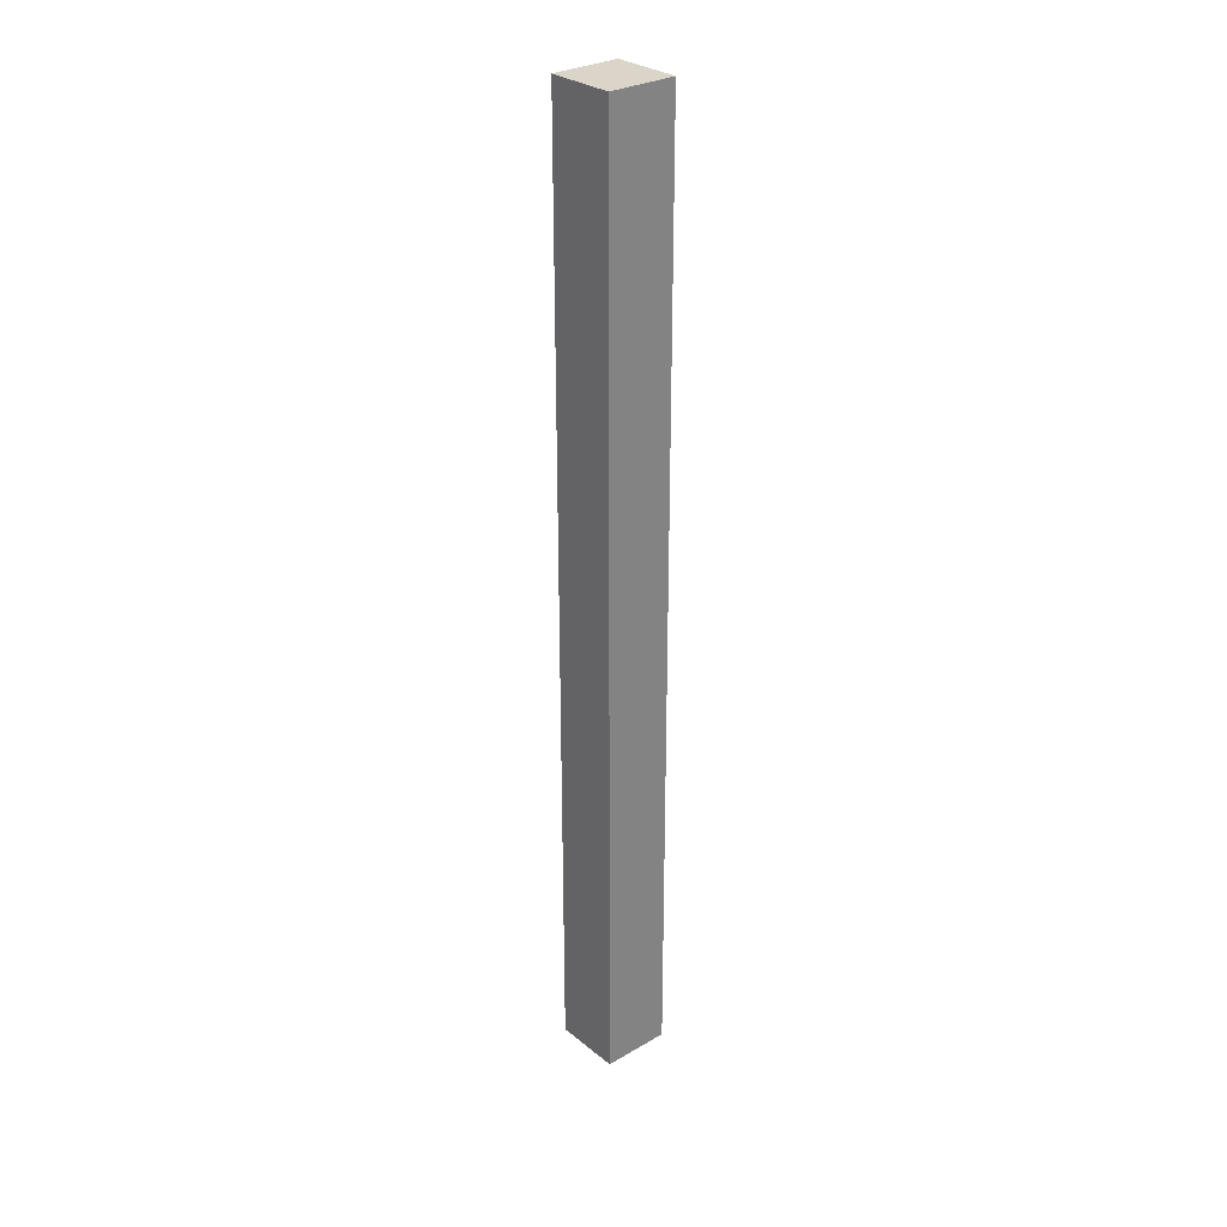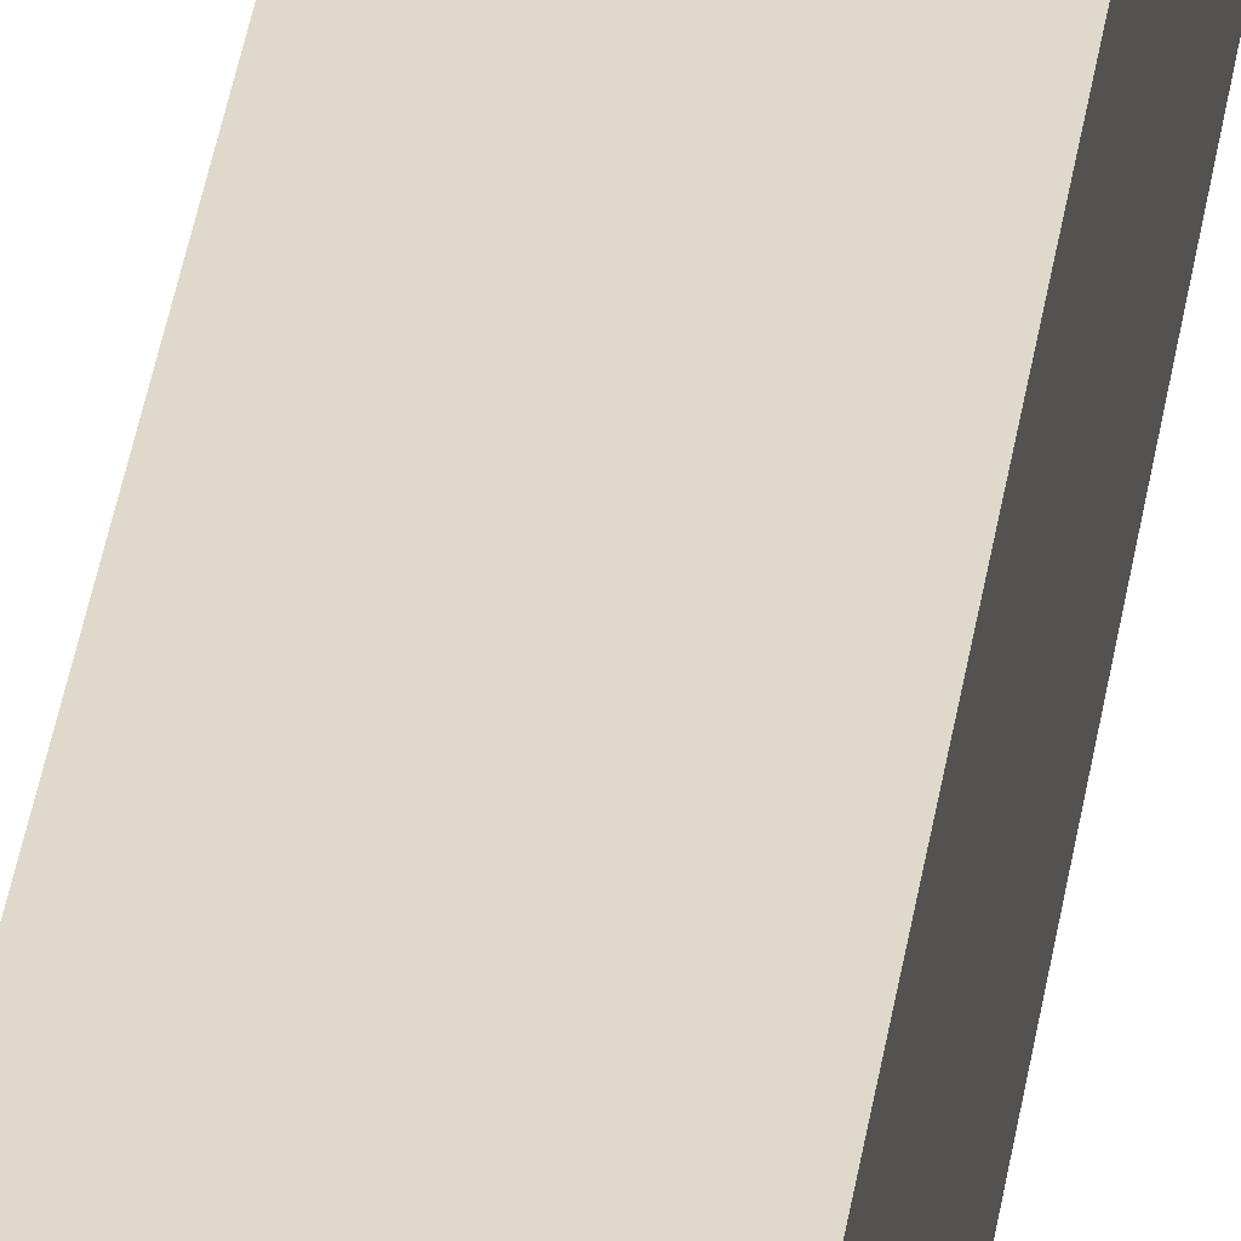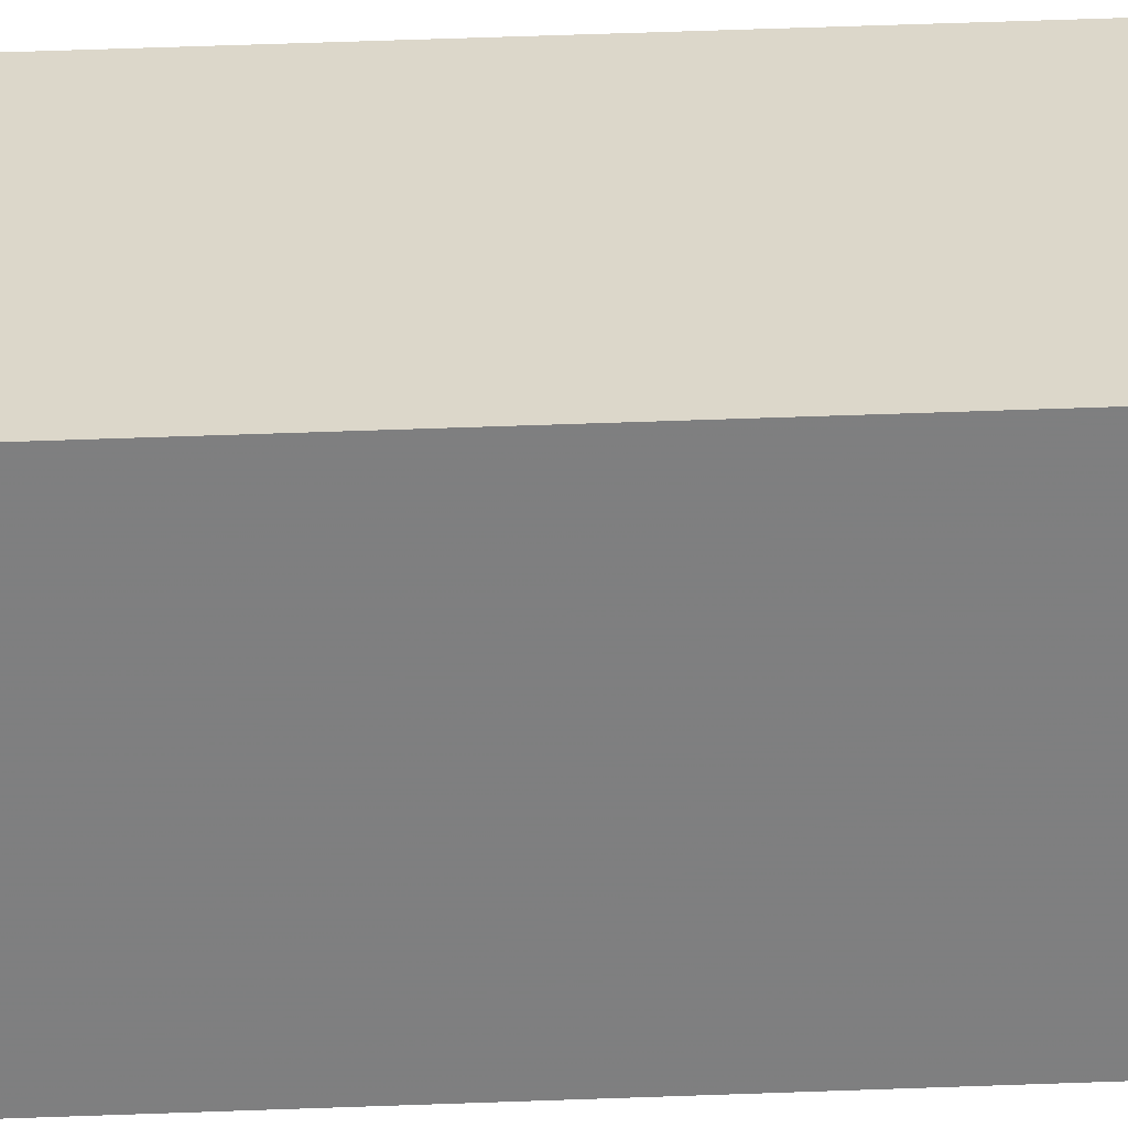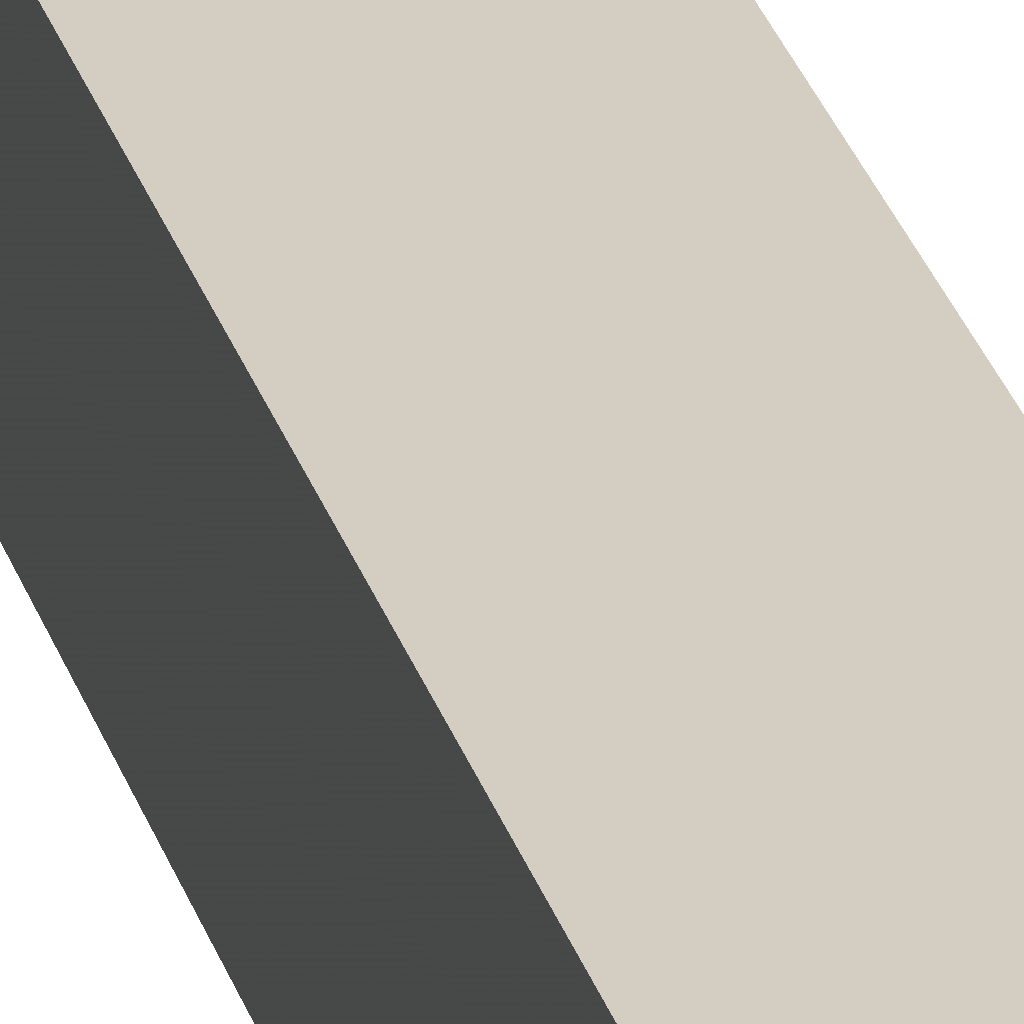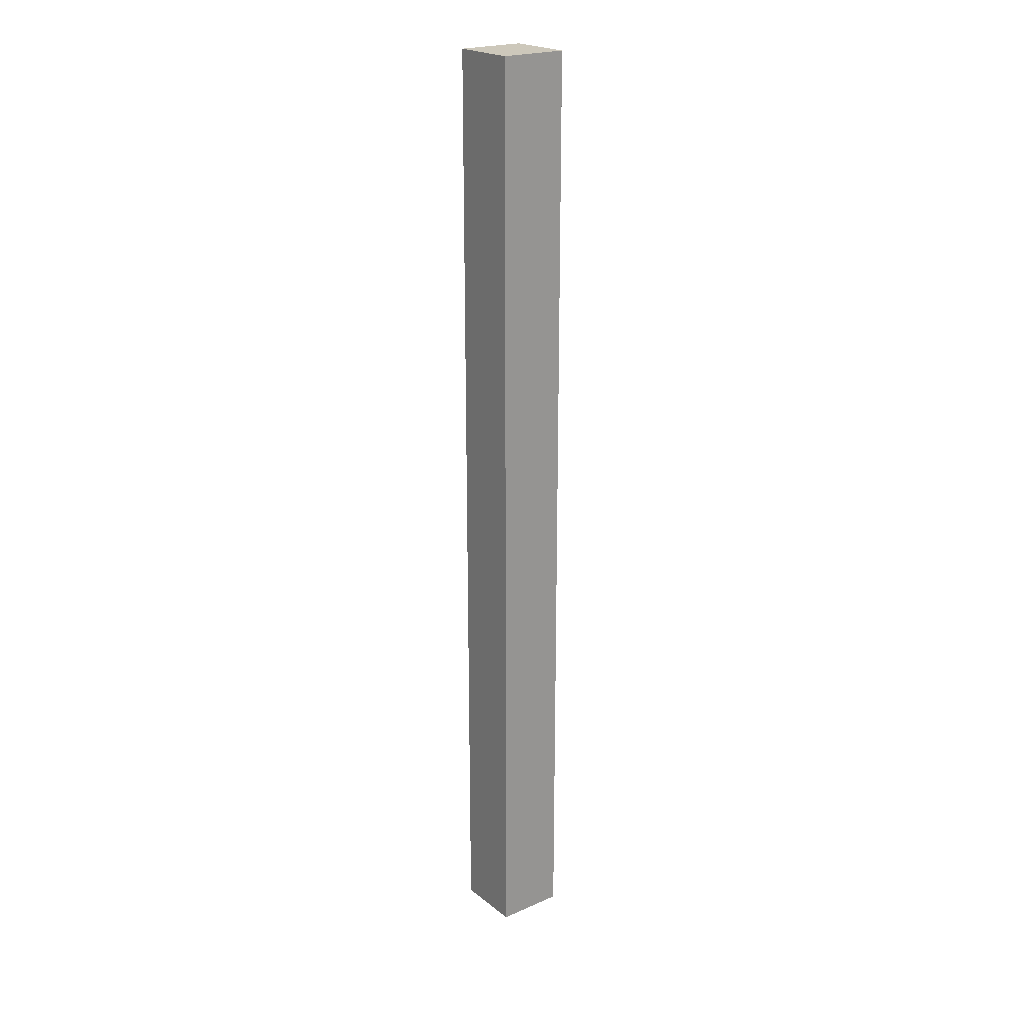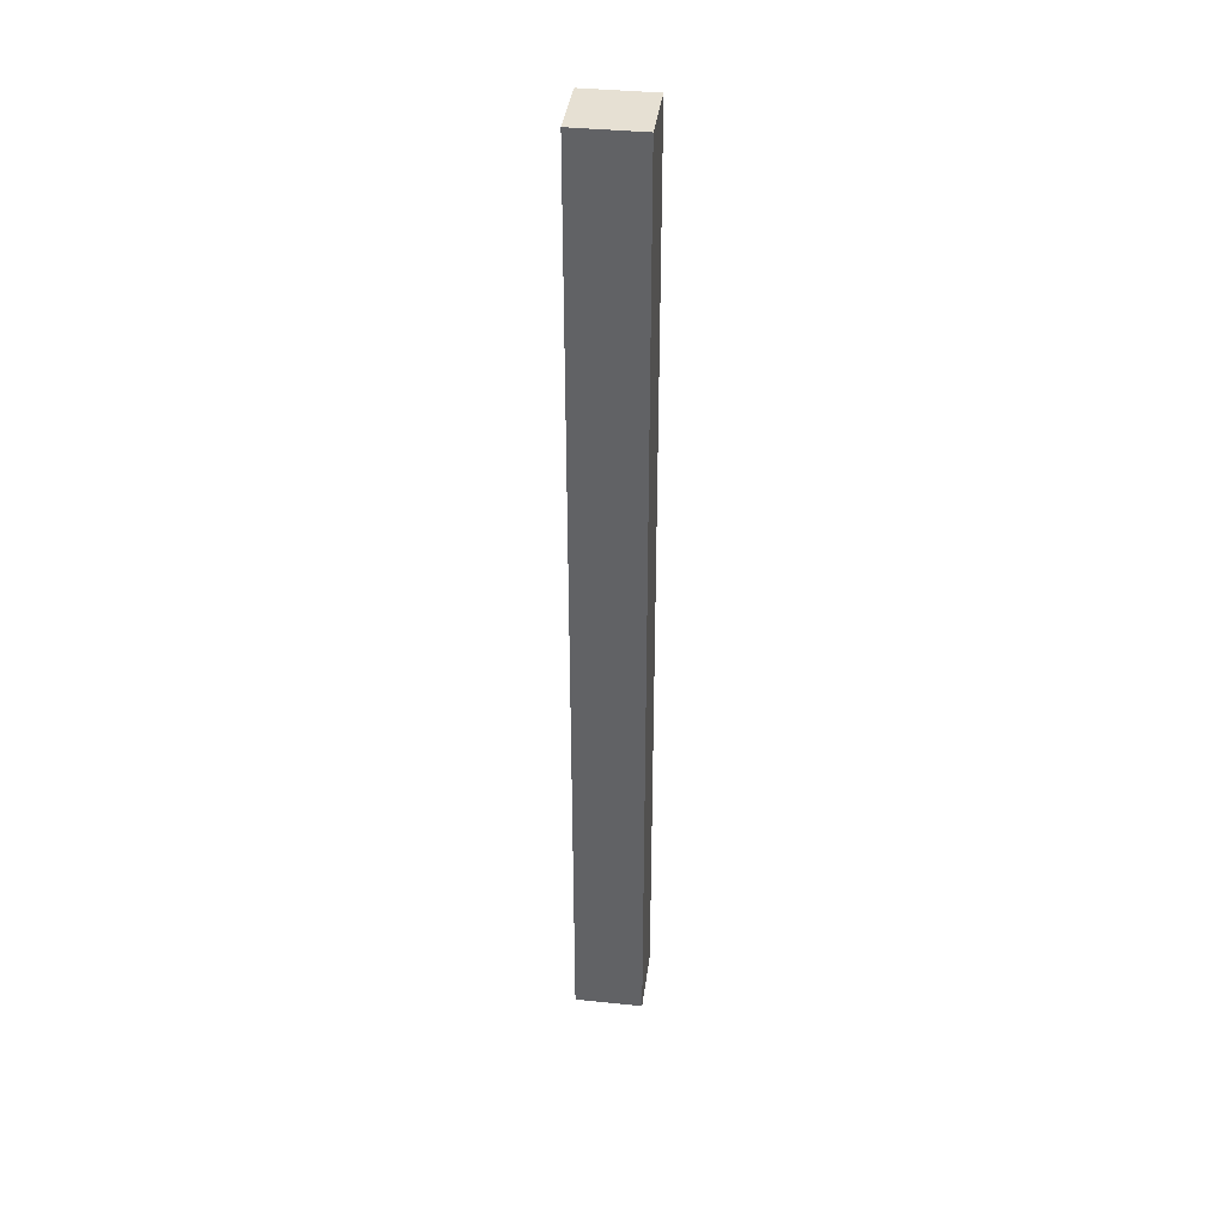
<metadata>
{"format":"obj","ext":"obj","renderer":"f3d","projection":"perspective","resolution":1024,"background":"white","views":[{"elev":29.3,"azim":-40.6,"up":"+Z"},{"elev":31.8,"azim":7.2,"up":"+Y"},{"elev":30.6,"azim":-93.6,"up":"+Y"},{"elev":25.2,"azim":-14.0,"up":"+Y"},{"elev":22.0,"azim":52.9,"up":"+Z"},{"elev":38.4,"azim":97.4,"up":"+Z"}]}
</metadata>
<code>
o Cube
v -1 0 14
v -1 2 14
v -1 0 -14
v -1 2 -14
v 1 0 14
v 1 2 14
v 1 0 -14
v 1 2 -14
f 2 3 1
f 4 7 3
f 8 5 7
f 6 1 5
f 7 1 3
f 4 6 8
f 2 4 3
f 4 8 7
f 8 6 5
f 6 2 1
f 7 5 1
f 4 2 6

</code>
